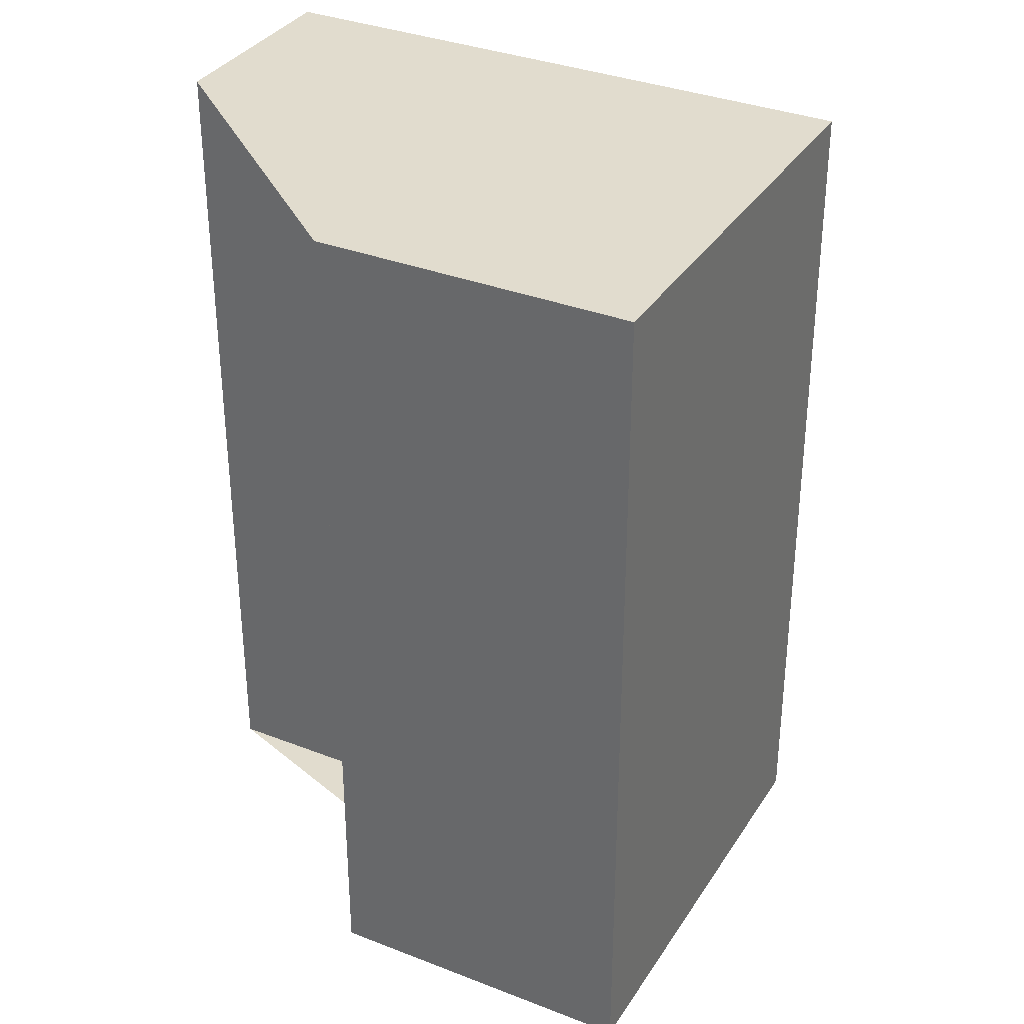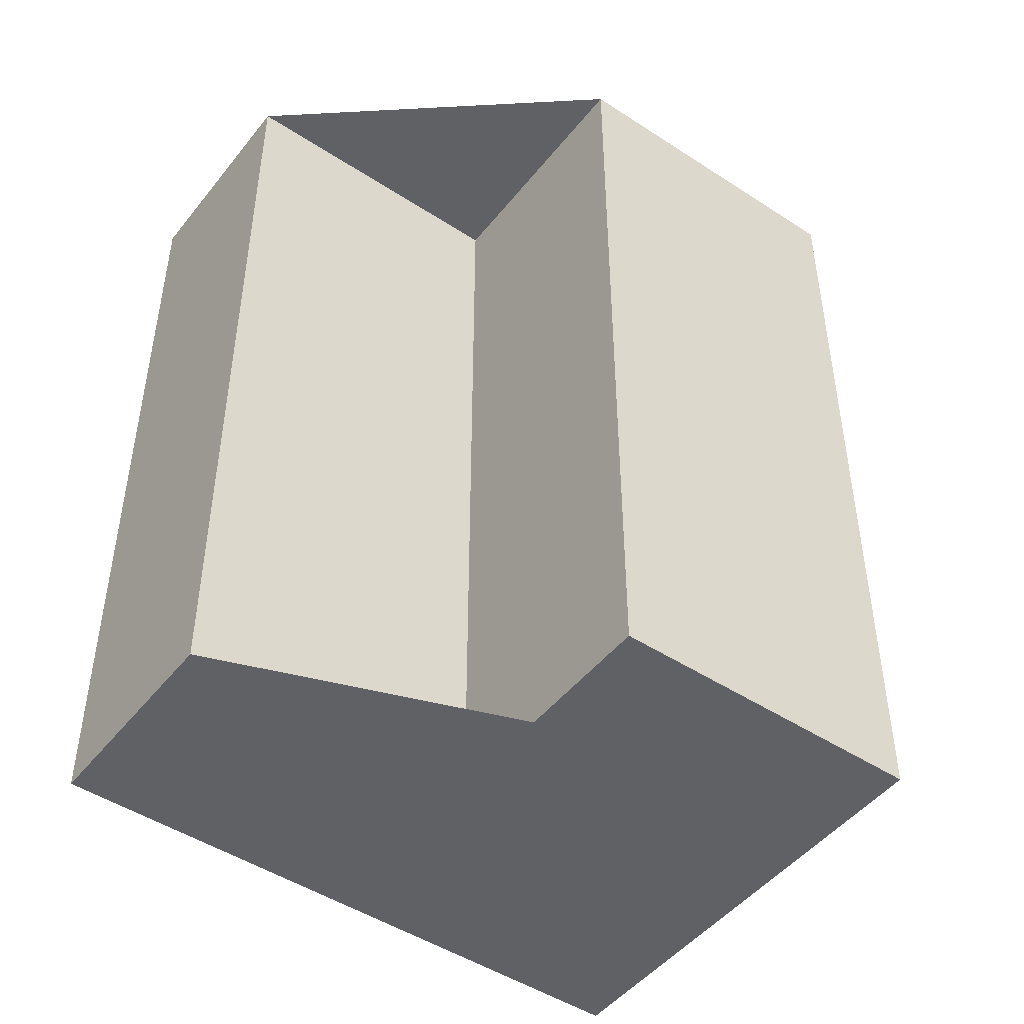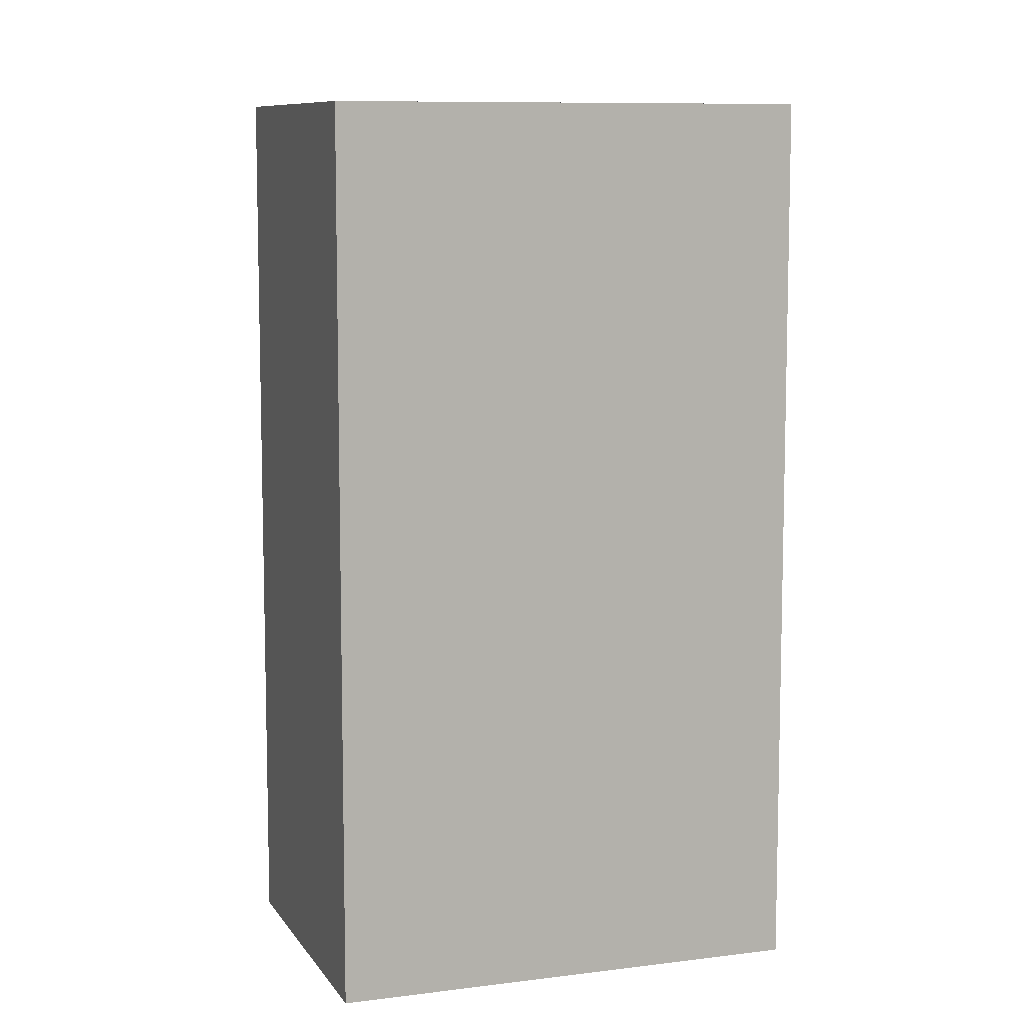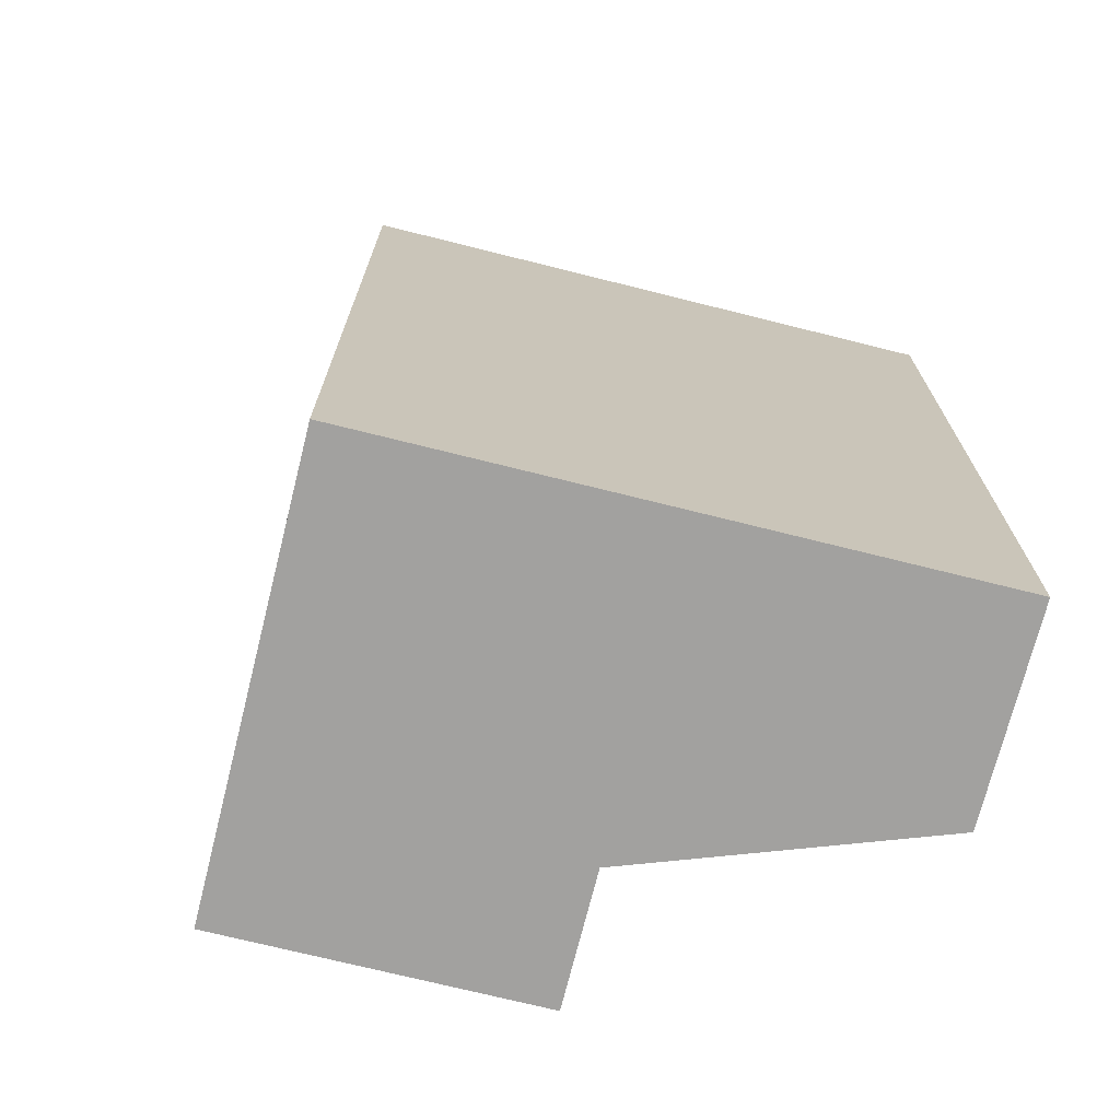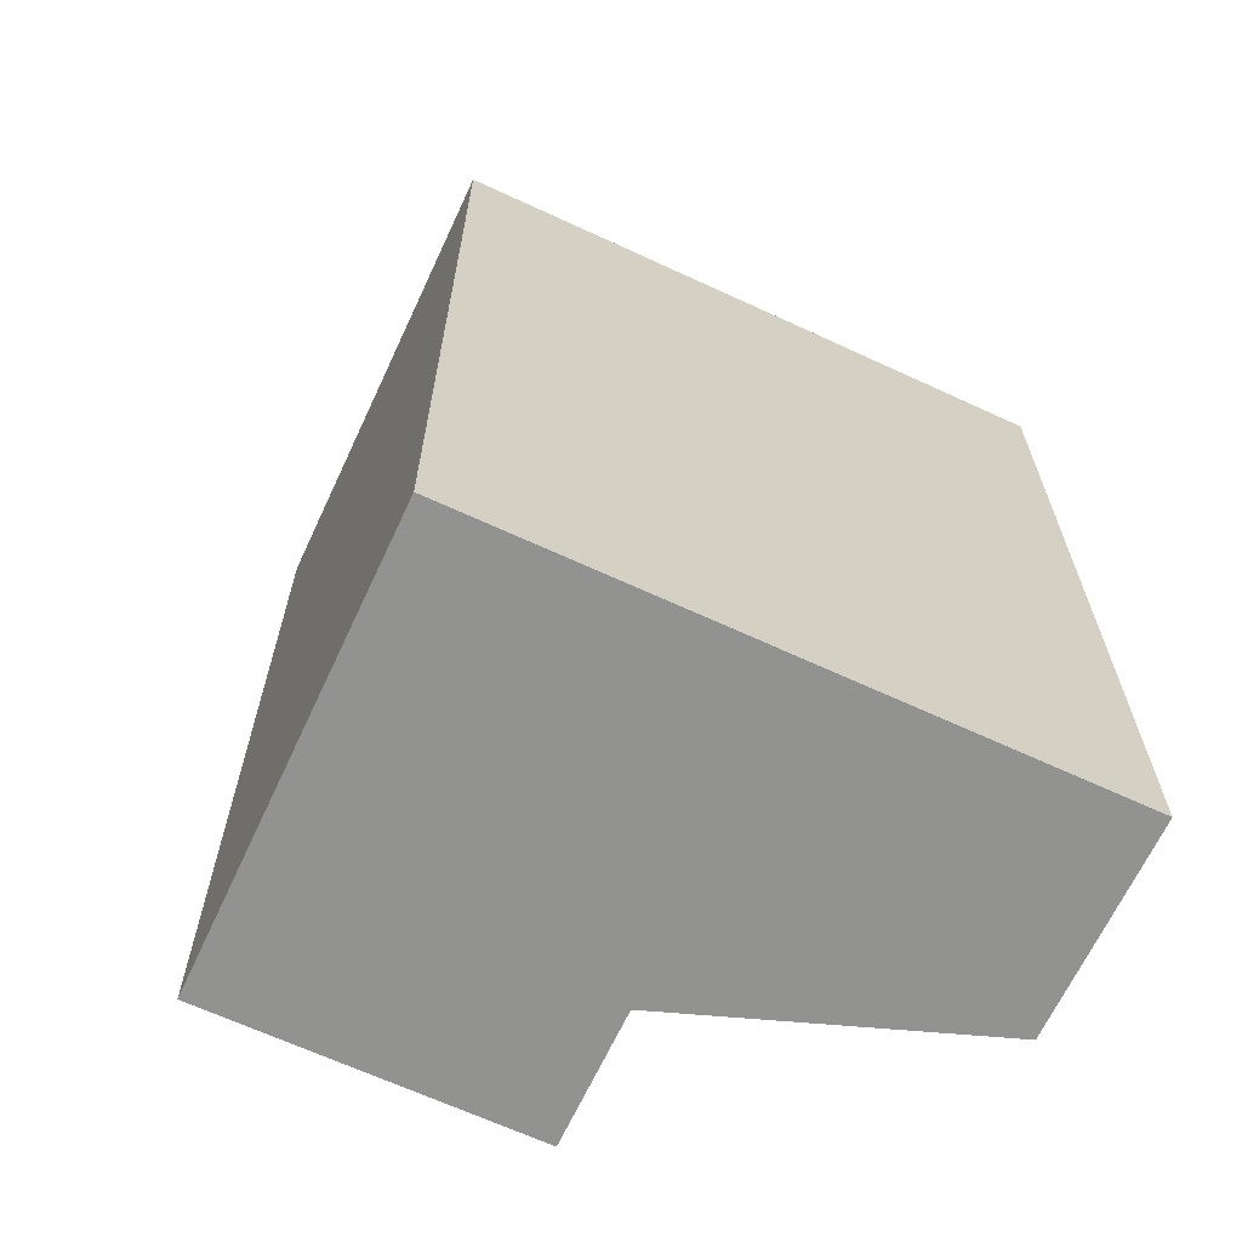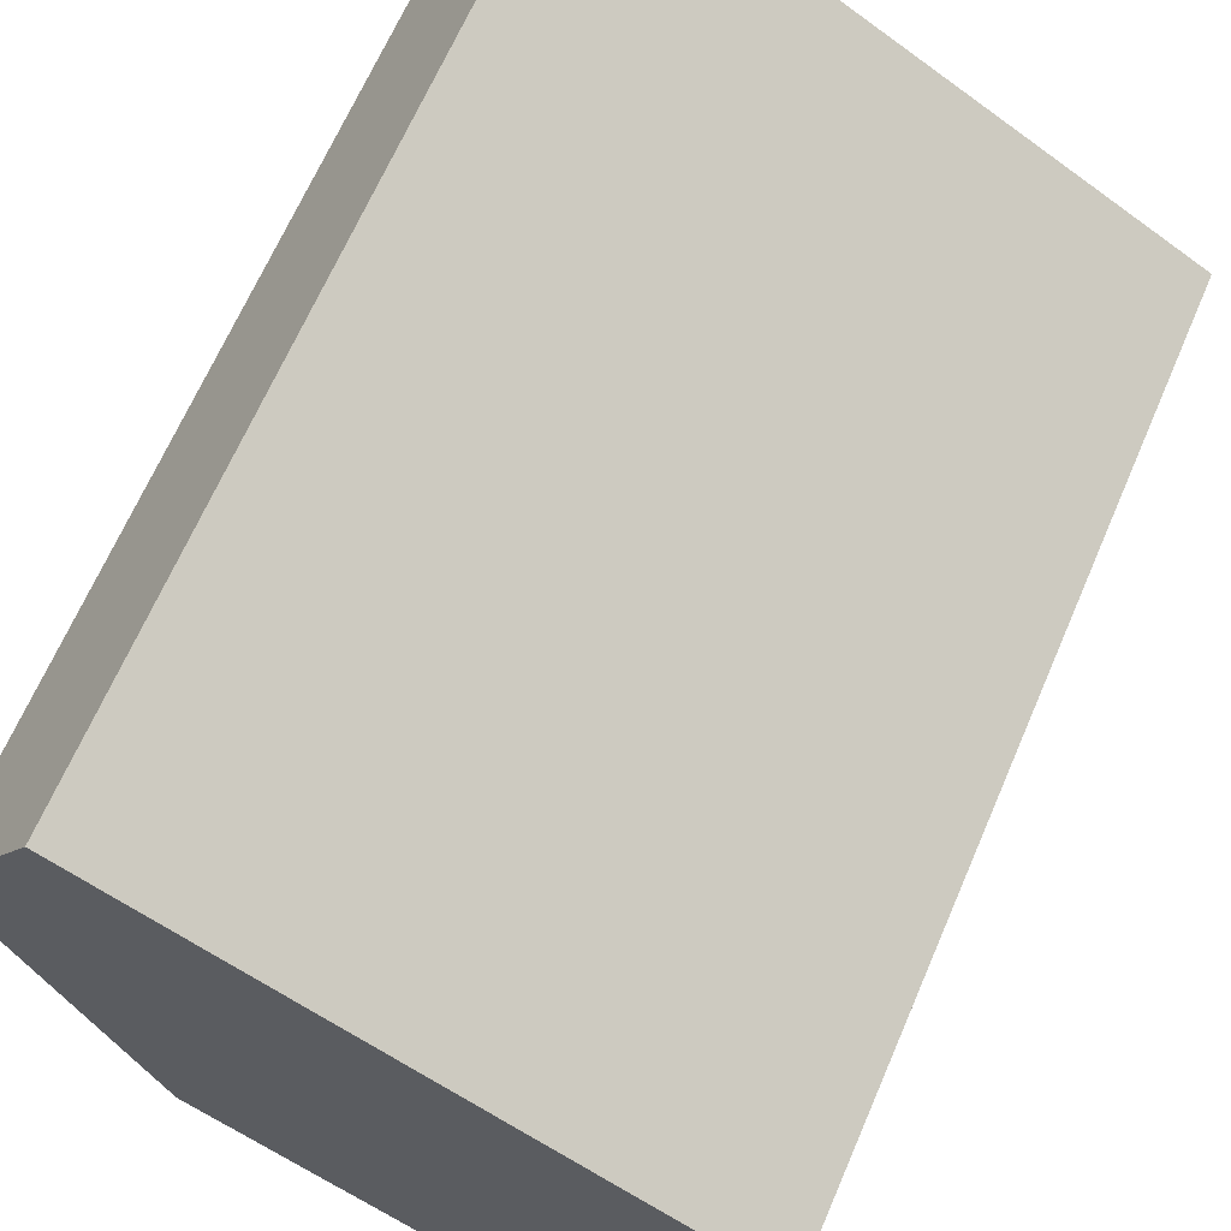
<metadata>
{"format":"obj","ext":"obj","renderer":"f3d","projection":"perspective","resolution":1024,"background":"white","views":[{"elev":34.1,"azim":178.3,"up":"+Y"},{"elev":-47.6,"azim":114.1,"up":"+Y"},{"elev":9.0,"azim":-138.8,"up":"+Y"},{"elev":-72.2,"azim":-43.6,"up":"+Y"},{"elev":-66.3,"azim":-54.5,"up":"+Y"},{"elev":66.4,"azim":-156.7,"up":"+Z"}]}
</metadata>
<code>
v -82.39 -261.1 -611.9
v -84.14 -261.1 -608.8
v -84.78 -261.1 -607.6
v -85.49 -261.1 -606.4
v -84.92 -261.1 -606.1
v -78.92 -261.1 -602.7
v -80.44 -261.1 -600
v -81.62 -261.1 -597.9
v -85.48 -261.1 -600.1
v -87.66 -261.1 -601.3
v -95.31 -261.1 -605.7
v -95.23 -261.1 -605.8
v -89.51 -261.1 -615.9
v -84.31 -261.1 -613
v -84.31 -239 -613
v -82.39 -239 -611.9
v -84.14 -239 -608.8
v -84.78 -239 -607.6
v -85.49 -239 -606.4
v -84.92 -239 -606.1
v -78.92 -239 -602.7
v -80.44 -239 -600
v -81.62 -239 -597.9
v -85.48 -239 -600.1
v -87.66 -239 -601.3
v -95.31 -239 -605.7
v -95.23 -239 -605.8
v -89.51 -239 -615.9
g CityEngineShapeMaterial_728
f 2 1 14 13 12 11 10 9 8 7 6 5 4 3
f 16 15 28 27 26 25 24 23 22 21 20 19 18 17
f 1 14 15 16
f 14 13 28 15
f 13 12 27 28
f 12 11 26 27
f 11 10 25 26
f 10 9 24 25
f 9 8 23 24
f 8 7 22 23
f 7 6 21 22
f 6 5 20 21
f 5 4 19 20
f 4 3 18 19
f 3 2 17 18
f 2 1 16 17

</code>
